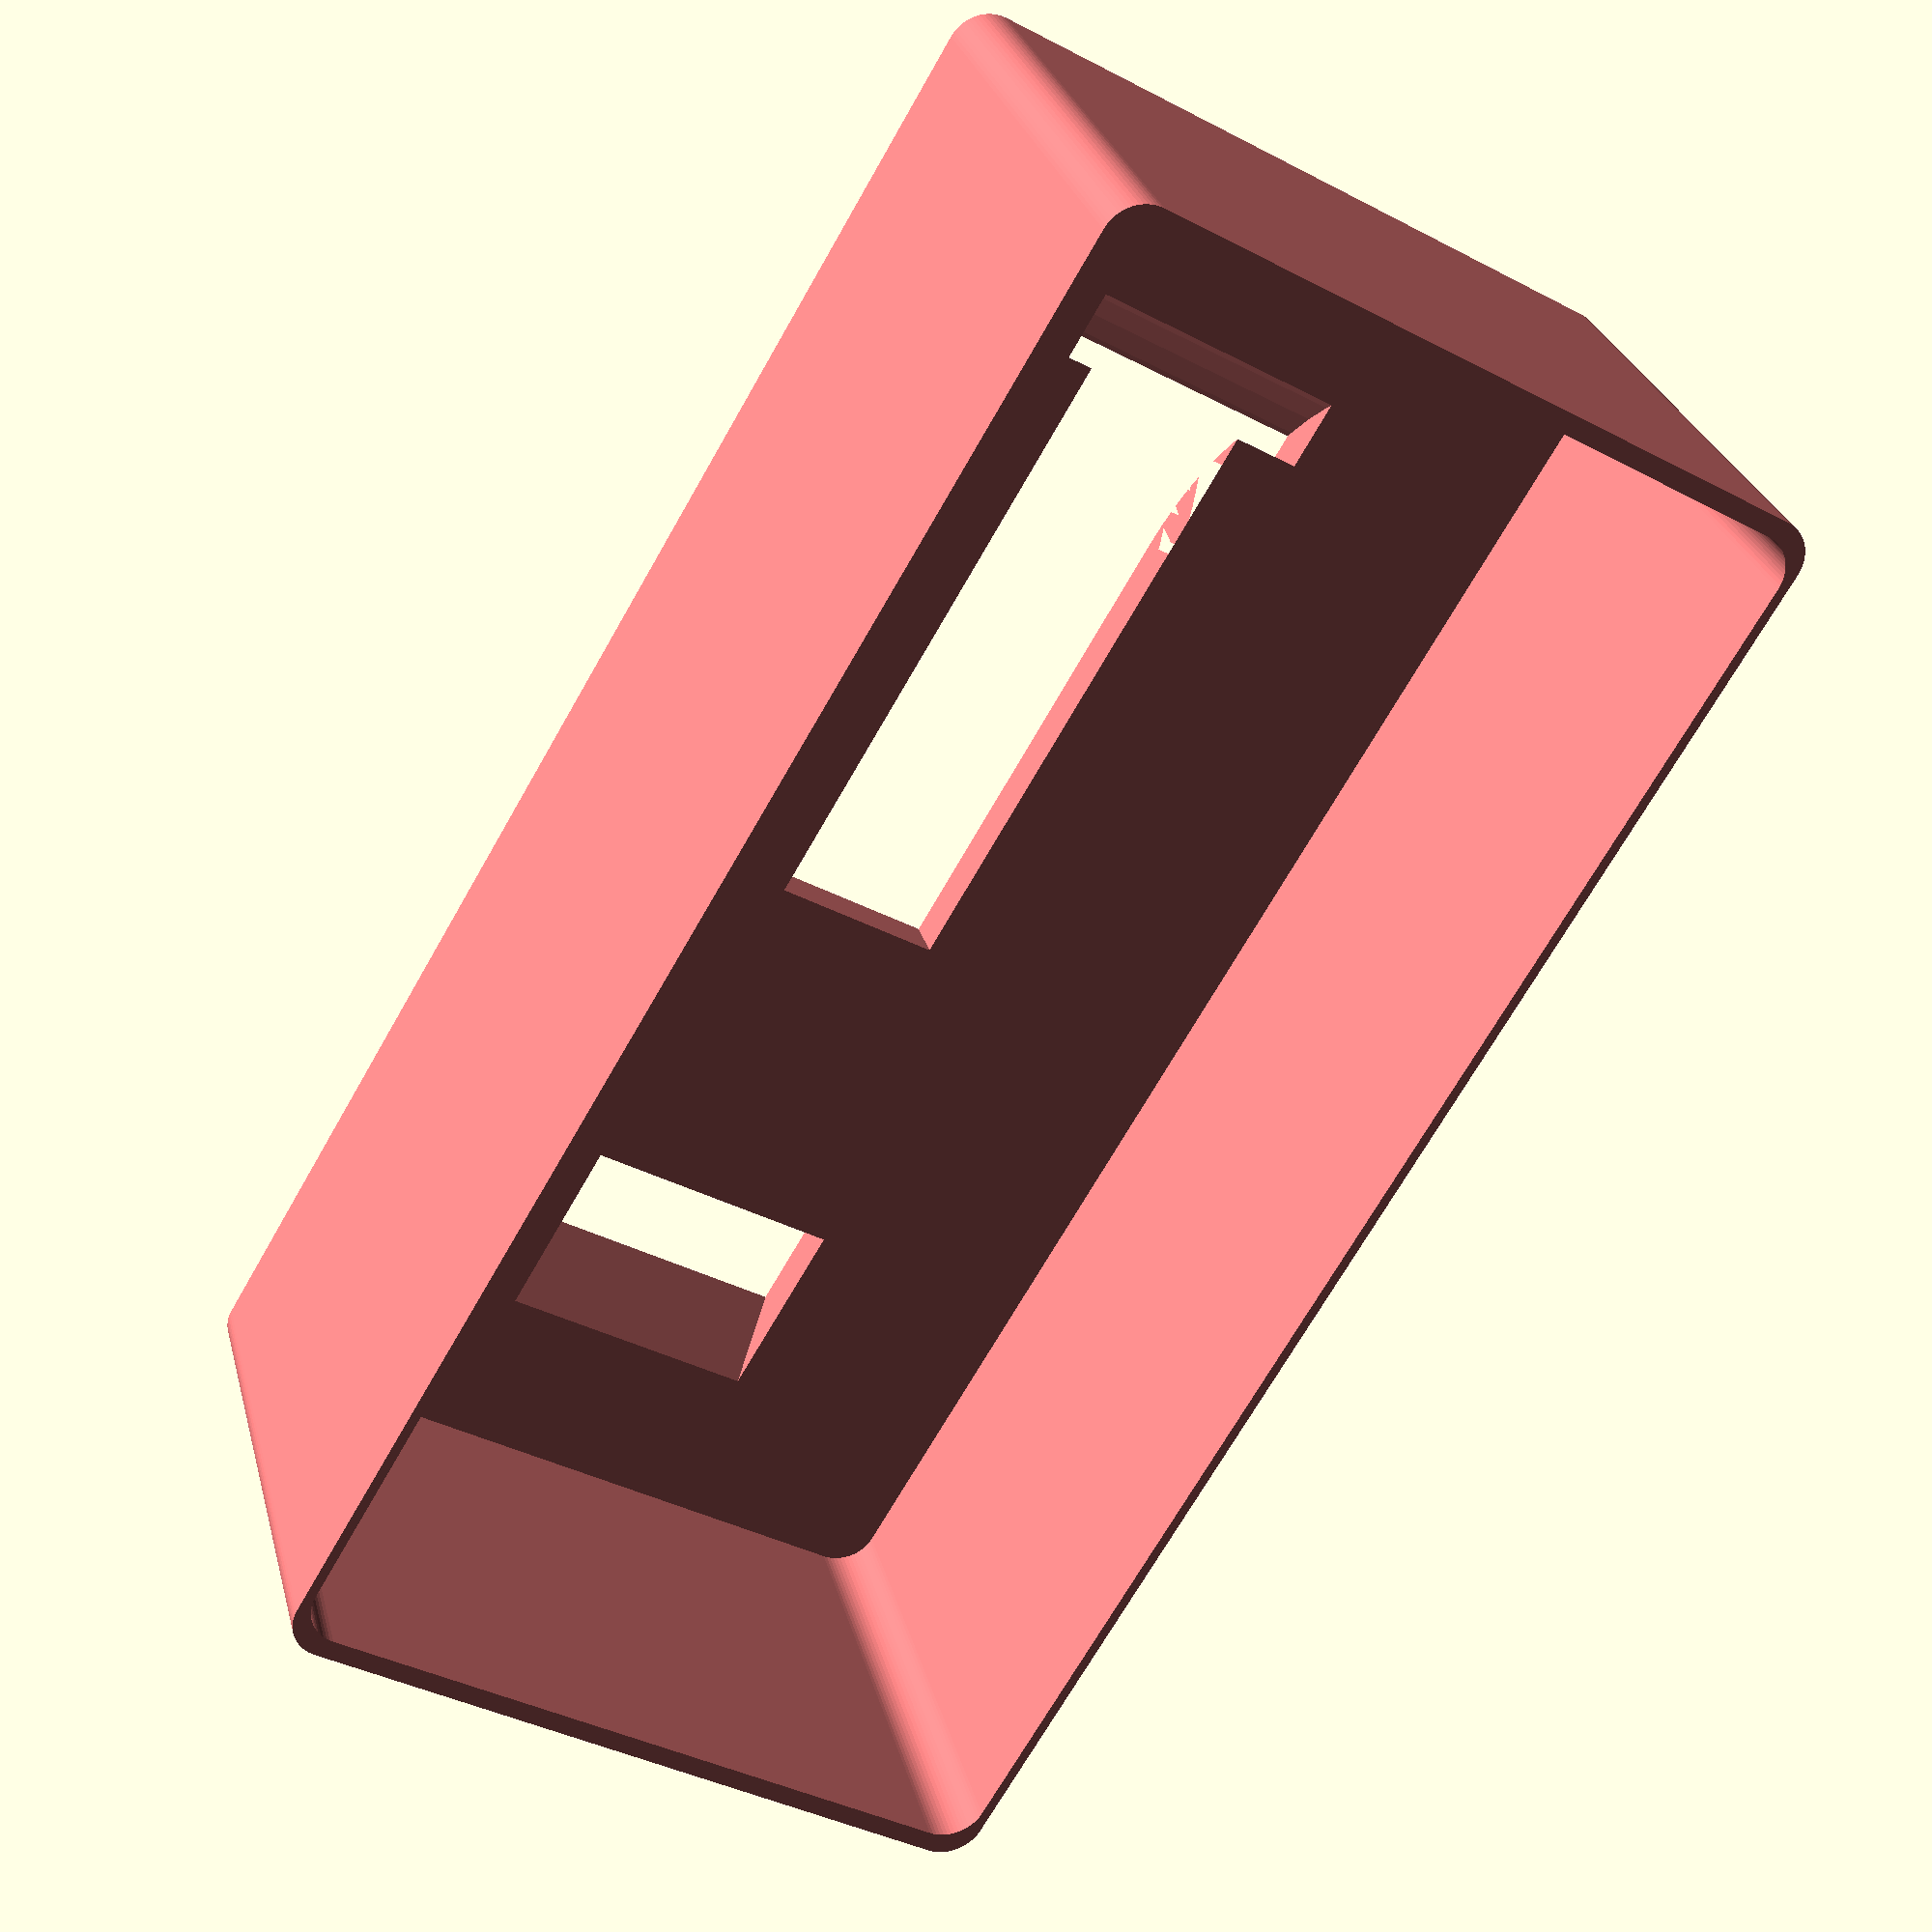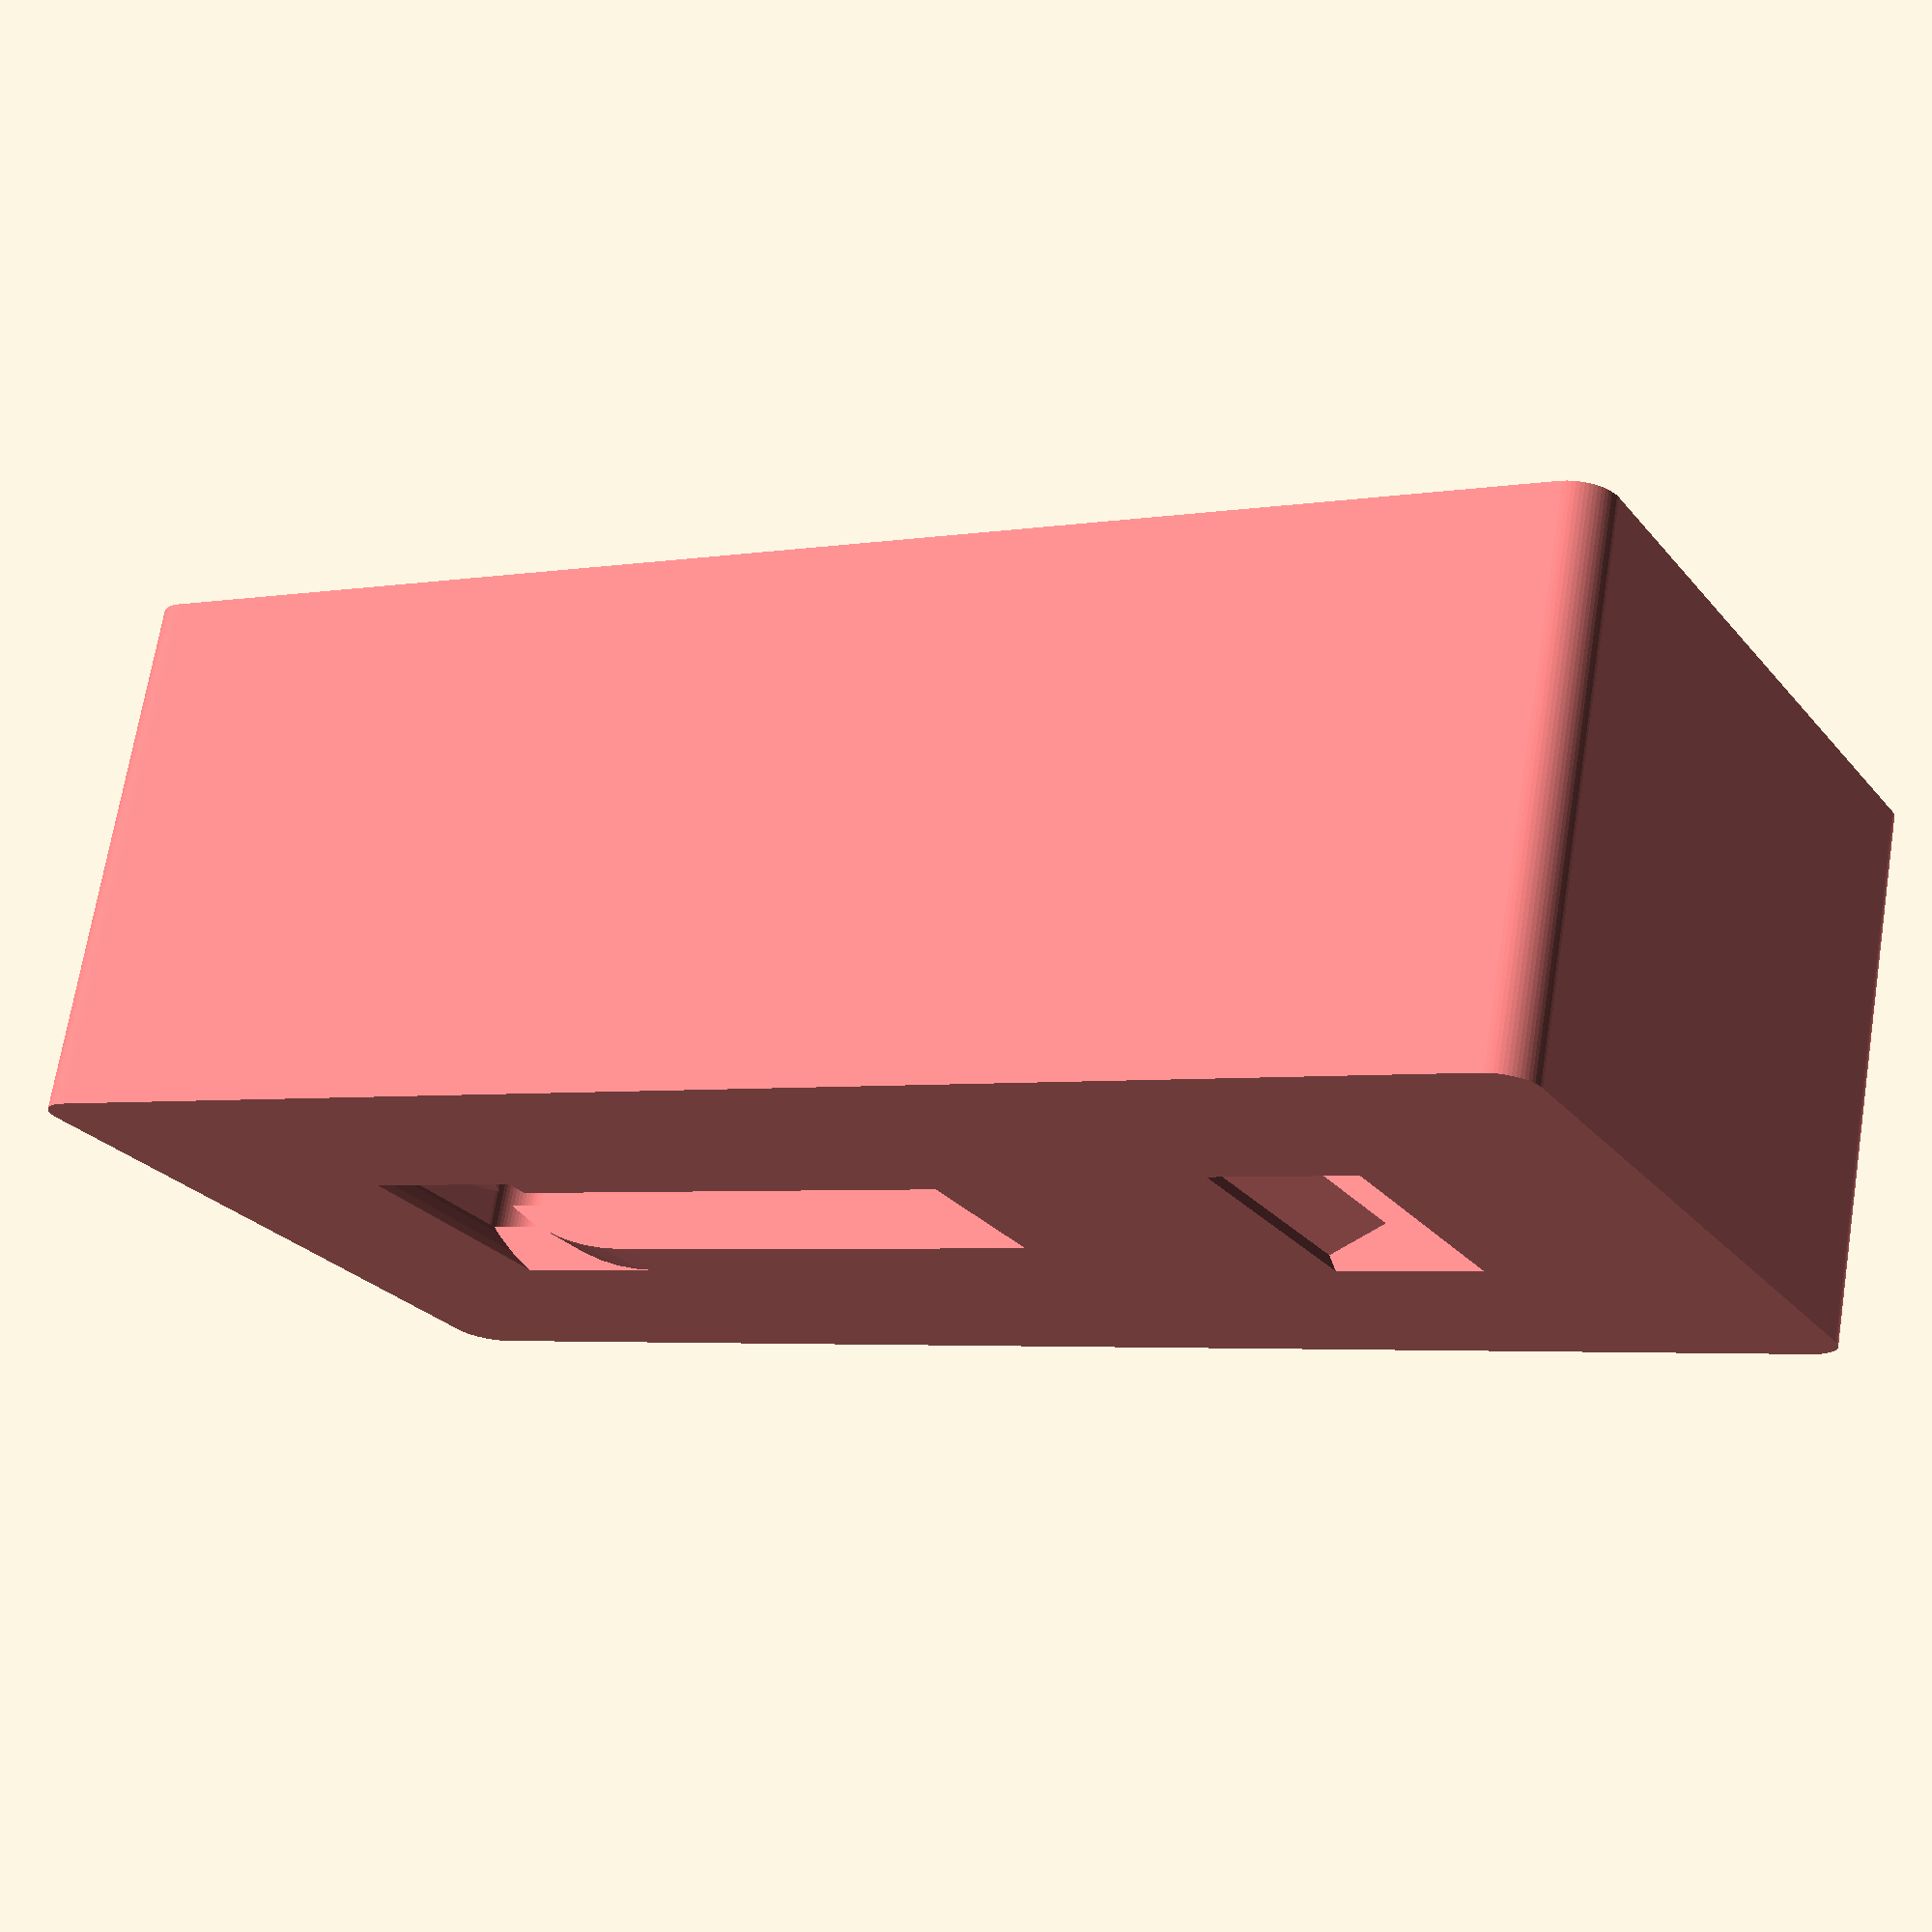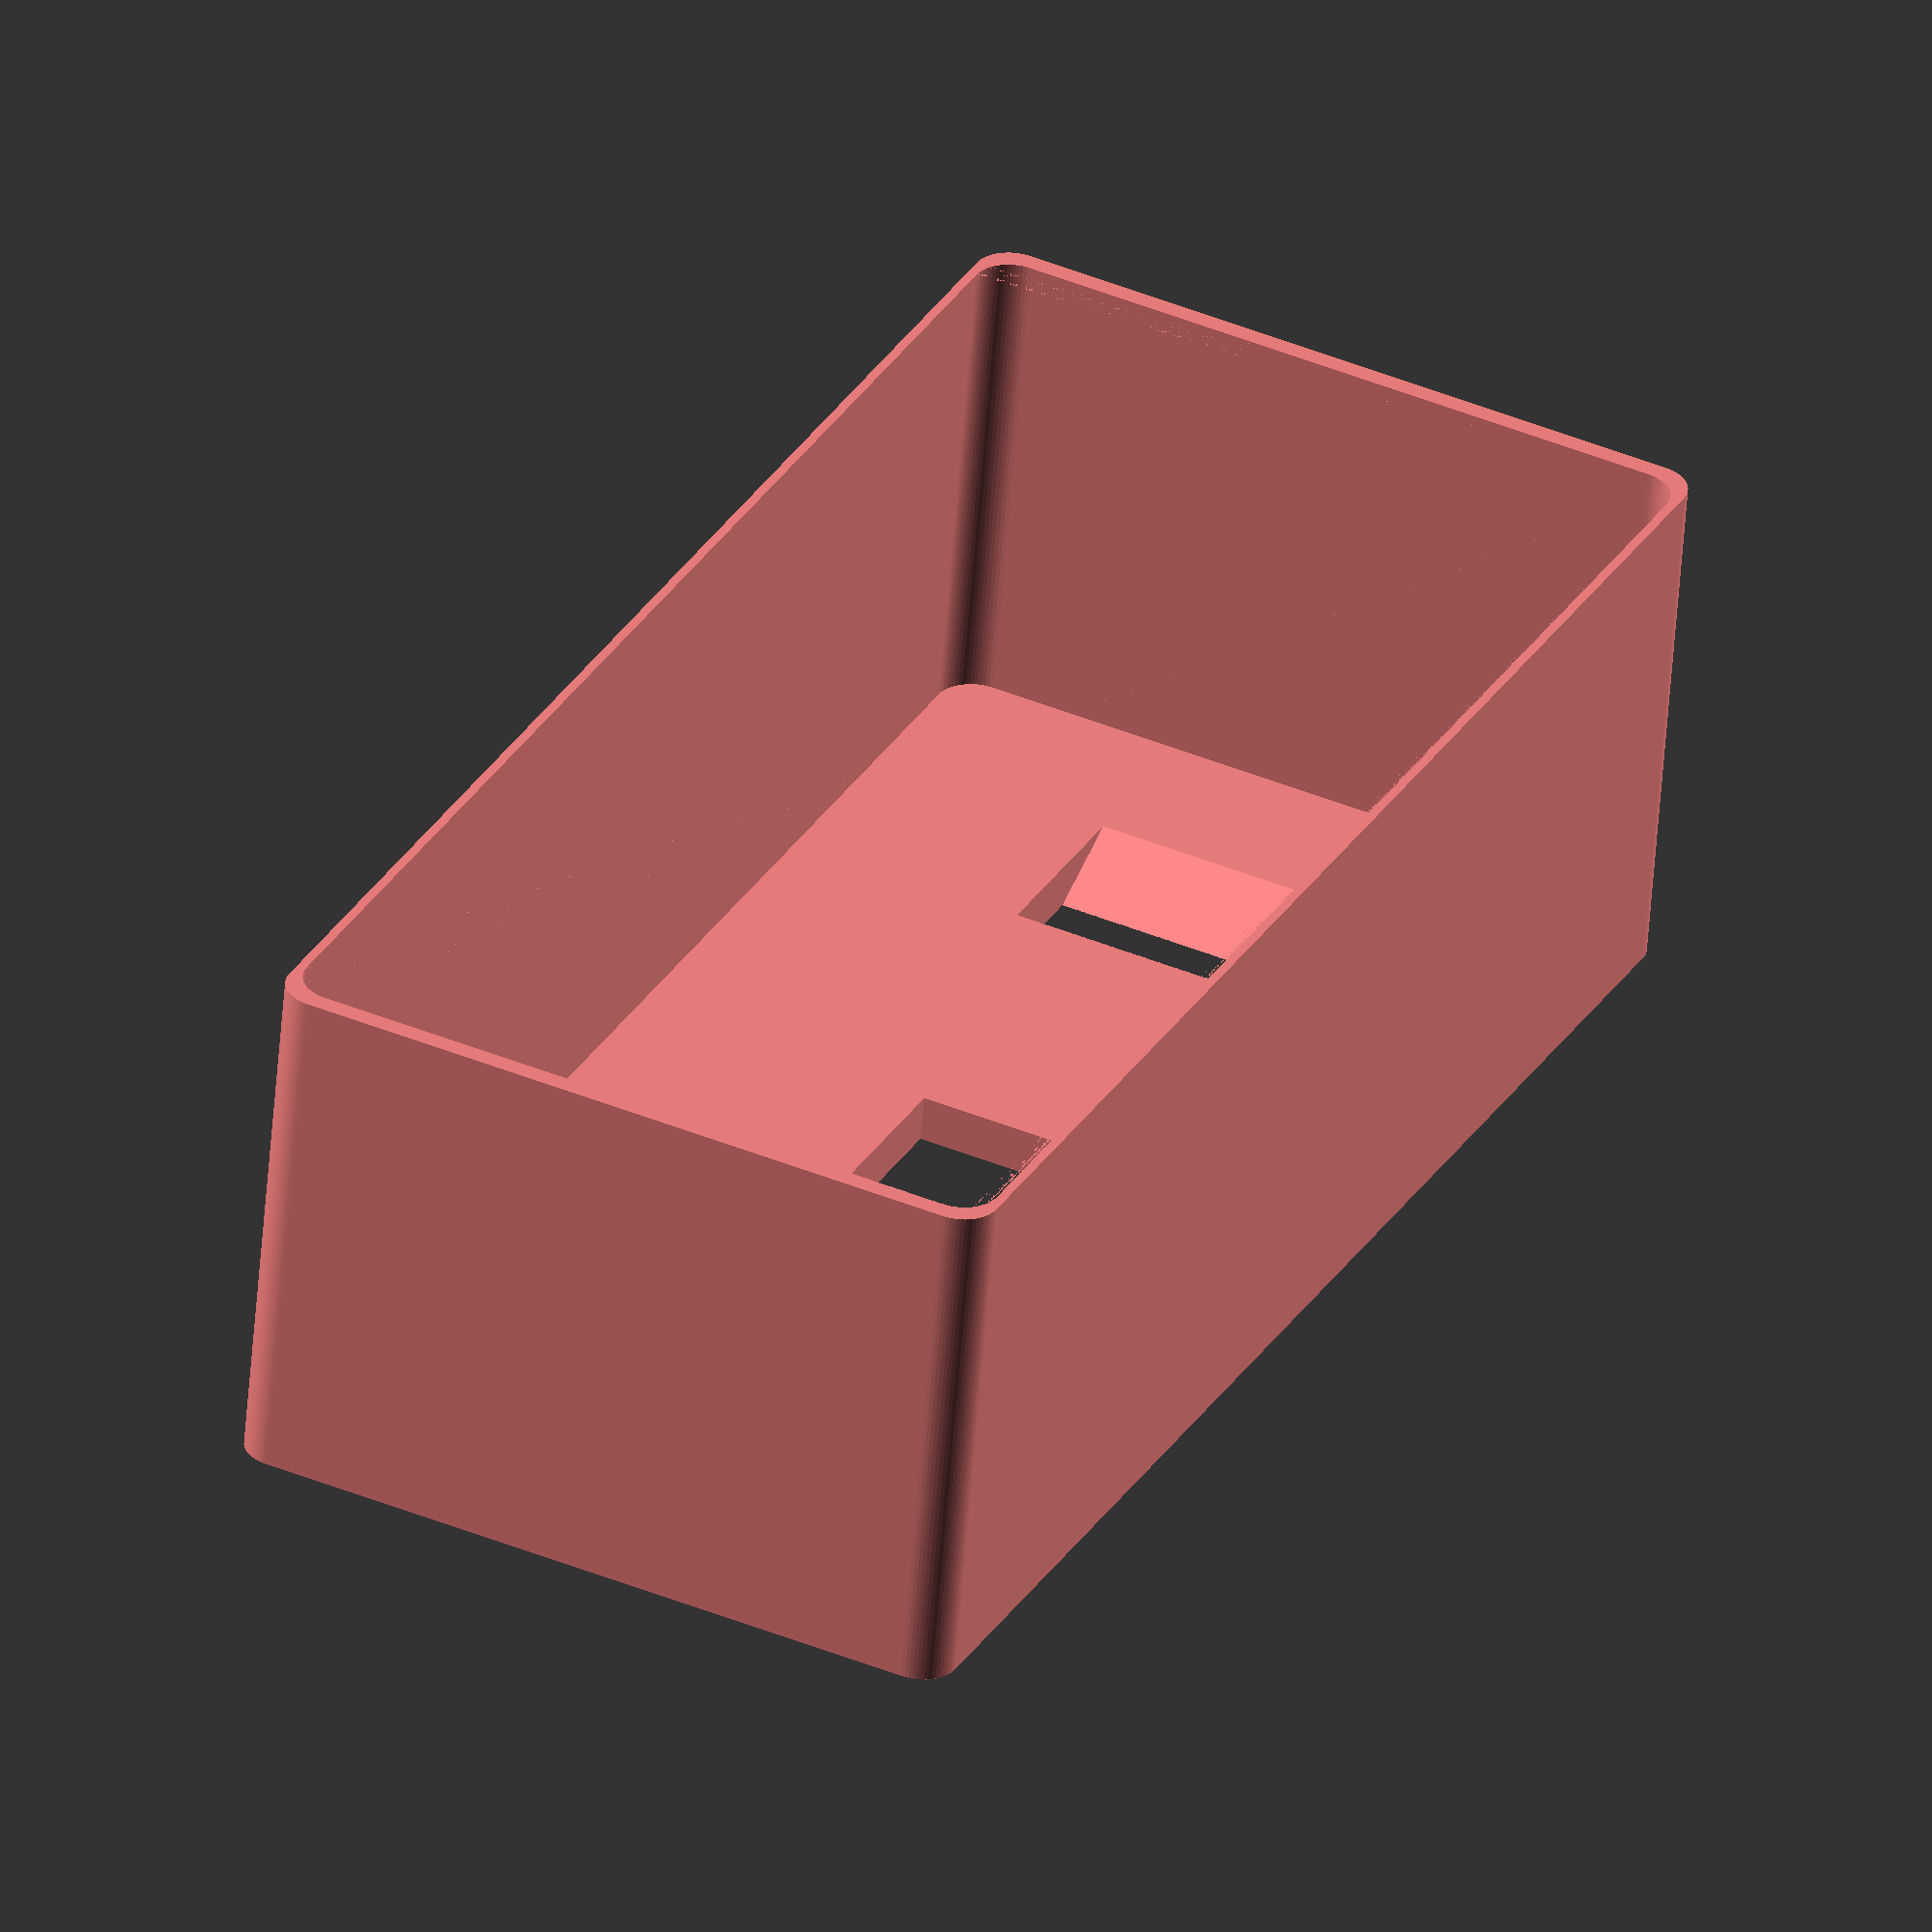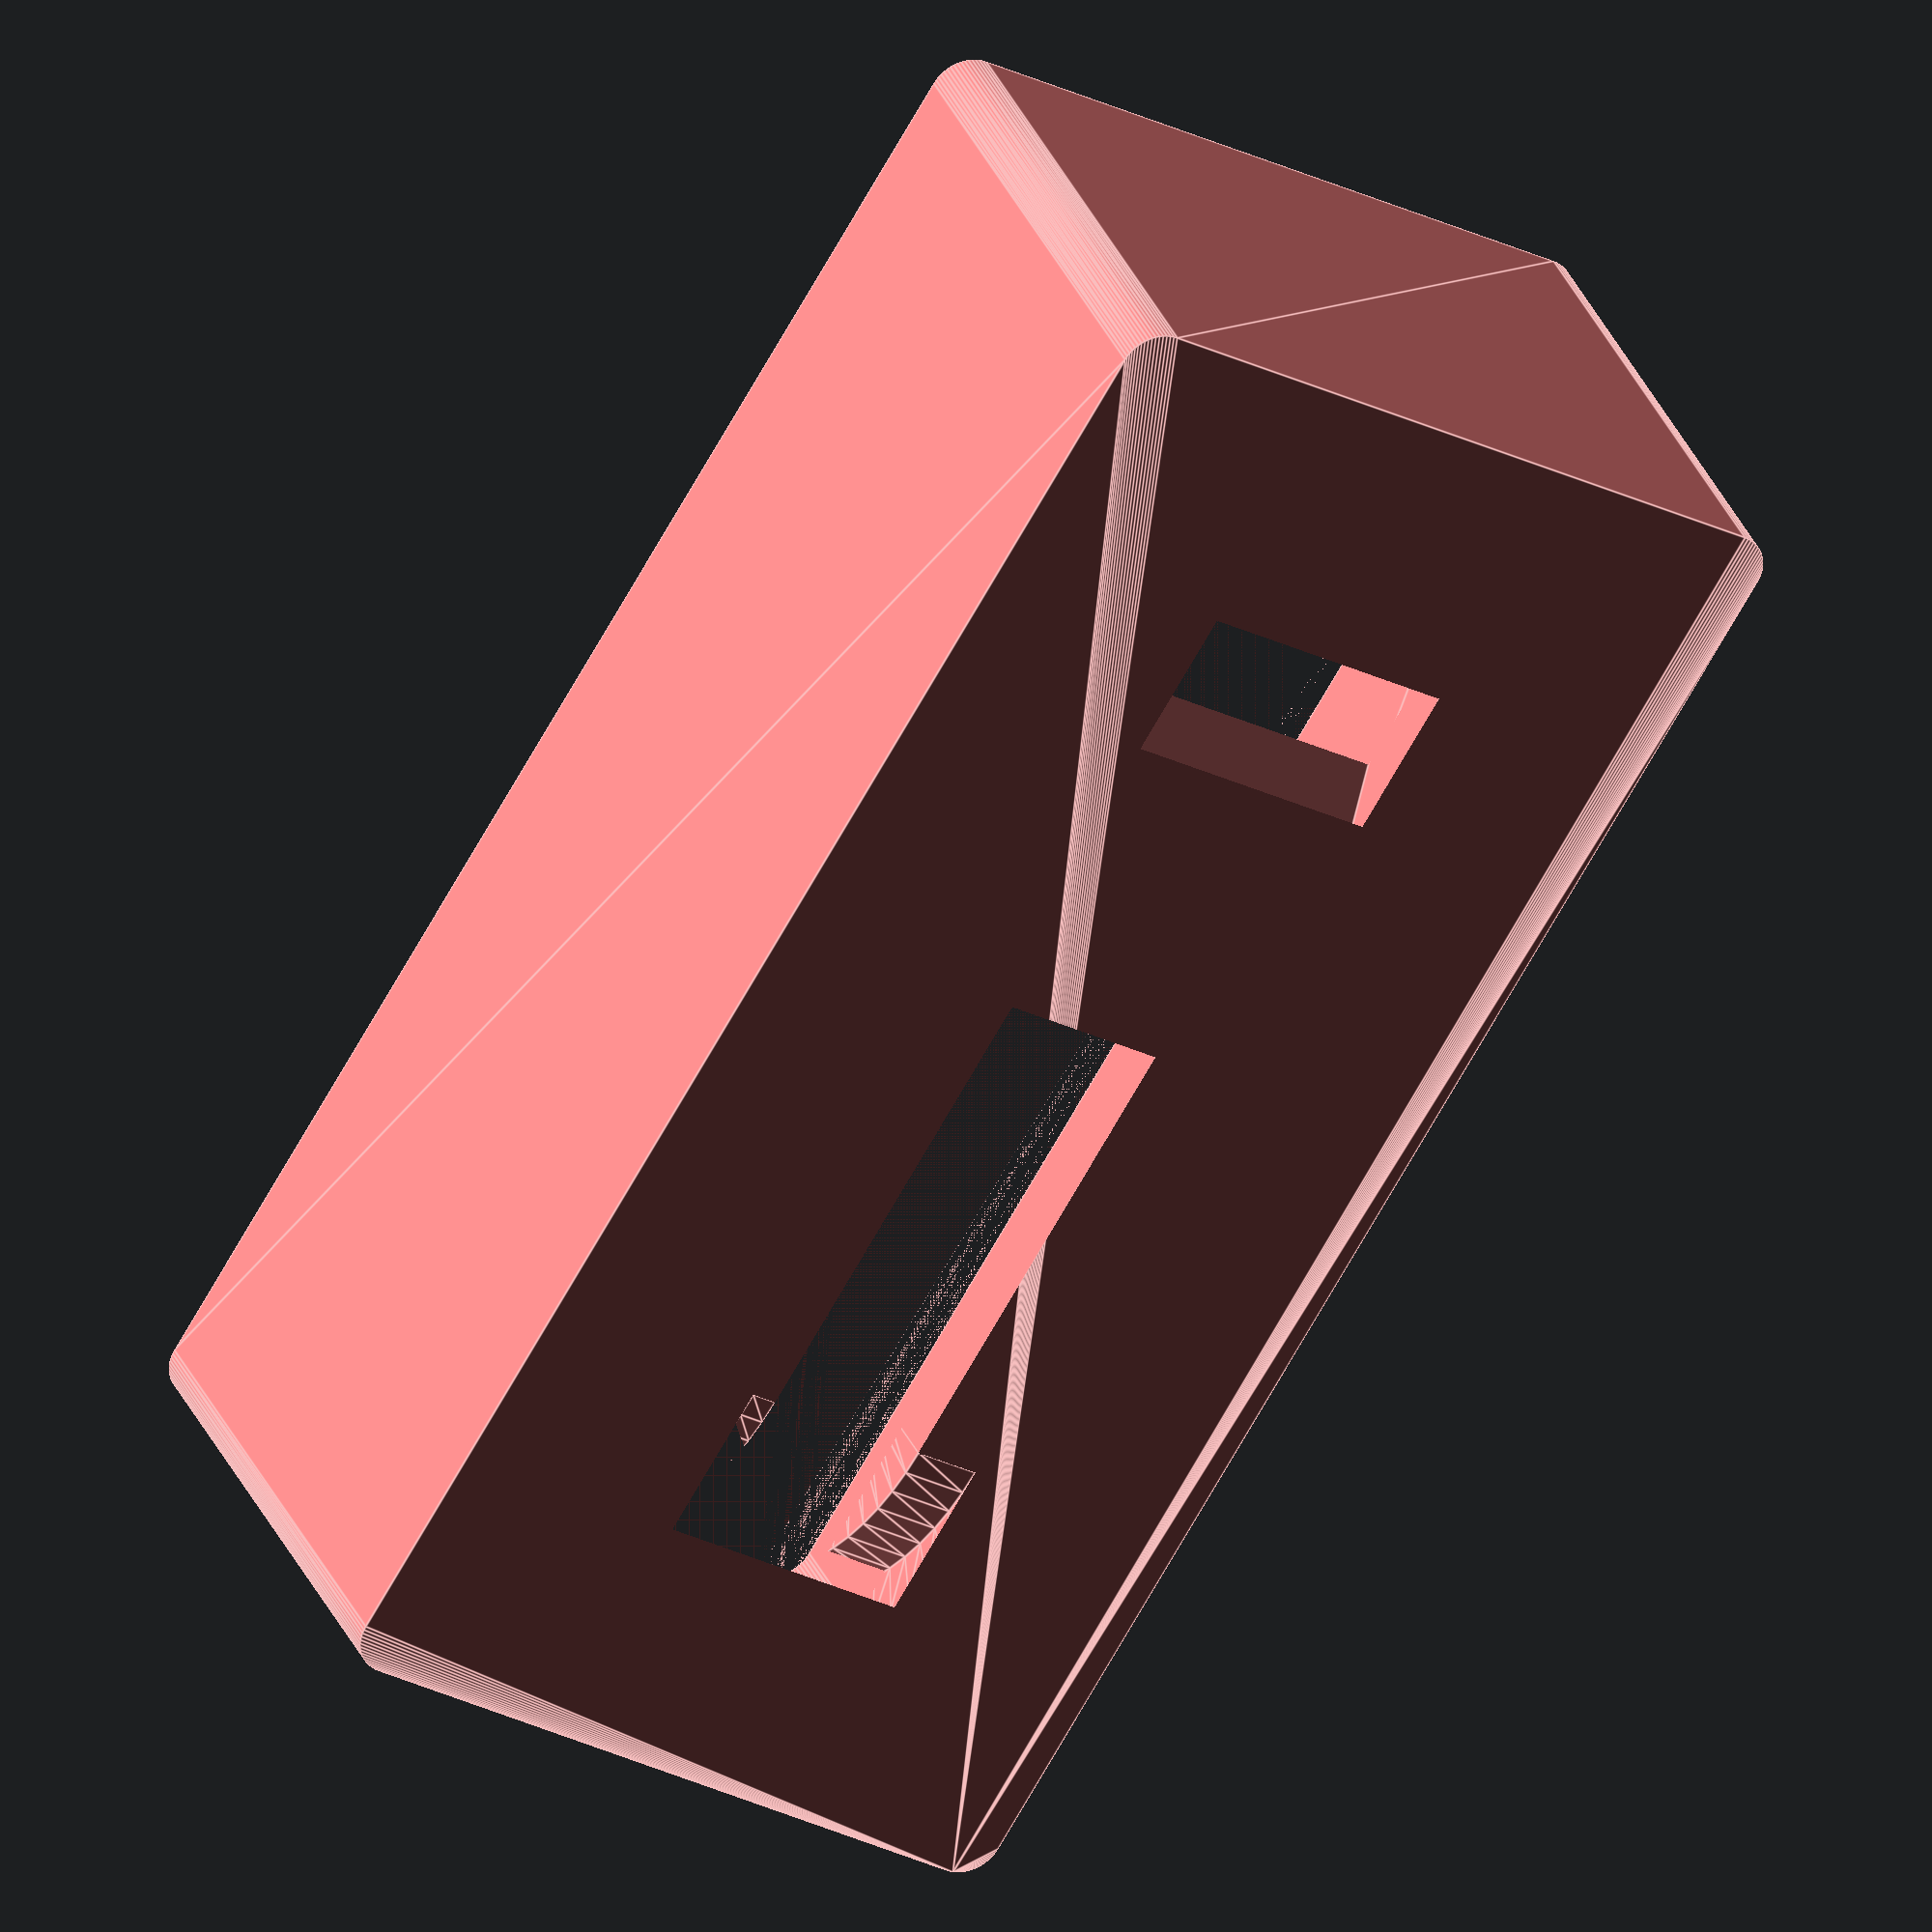
<openscad>
module SmdStripTop(){
  translate([0, 0, 34])rotate([0, 180, 0])difference(){
        translate([-24.5, -50.5, 0])union()translate([2.5, 2.5, 0])hull(){
                cylinder(d=5,h=34,$fn=64);
                translate([44, 0, 0])cylinder(d=5,h=34,$fn=64);
                translate([0, 96, 0])cylinder(d=5,h=34,$fn=64);
                translate([44, 96, 0])cylinder(d=5,h=34,$fn=64);
              }

        translate([-23.9, -49.25, 0])translate([0, 0, -0.002])union()translate([2.5, 2.5, 0])hull(){
                  cylinder(d=5,h=31.008000000000003,$fn=64);
                  translate([42.8, 0, 0])cylinder(d=5,h=31.008000000000003,$fn=64);
                  translate([0, 93.5, 0])cylinder(d=5,h=31.008000000000003,$fn=64);
                  translate([42.8, 93.5, 0])cylinder(d=5,h=31.008000000000003,$fn=64);
                }

        translate([-8.6, -8.6, 0])translate([0, 32, 33])rotate([-30, 0, 0])cube([17.2, 17.2, 6.0]);
        translate([0, -10, 28.1])mirror([0, 1, 0])mirror([1, 0, 0])union(){
                translate([0, 0, -0.1])translate([0, 0, -10])translate([0, 14.95, 0])rotate([0, 90, 0])rotate_extrude(angle=180)translate([0, 0, -0.1])translate([10, 0, 0])rotate([0, 0, 90])projection()translate([0, 0, -0.002])rotate([90, 0, 0])union(){
                                        translate([-8.6, -15, 0])translate([0, 0, 6])cube([17.2, 30, 3.0]);
                                        translate([-5.55, -15, 0])translate([0, 0, -0.002])translate([-1.7, 0, 0])translate([3.05, 0, 0])cube([11.1, 30, 6.007999999999999]);
                                      }

                translate([0, 0, -0.002])union(){
                    translate([-8.6, -15, 0])translate([0, 0, 6])cube([17.2, 30, 3.0]);
                    translate([-5.55, -15, 0])translate([0, 0, -0.002])translate([-1.7, 0, 0])translate([3.05, 0, 0])cube([11.1, 30, 6.007999999999999]);
                  }

              }

      }
}
$fn=64;
color("LightCoral")SmdStripTop();

</openscad>
<views>
elev=151.2 azim=30.6 roll=194.1 proj=p view=wireframe
elev=289.2 azim=299.6 roll=189.2 proj=p view=solid
elev=57.1 azim=26.4 roll=355.7 proj=o view=wireframe
elev=327.5 azim=328.5 roll=159.6 proj=o view=edges
</views>
